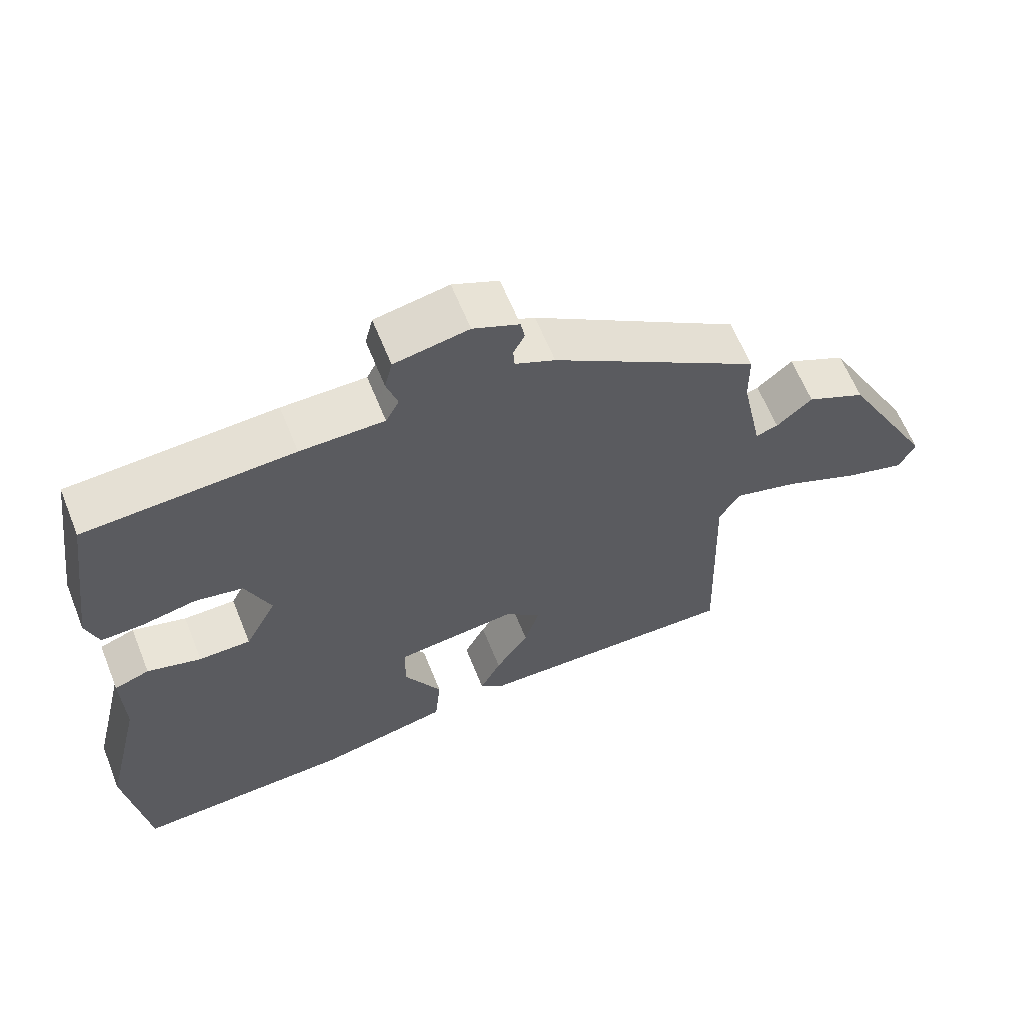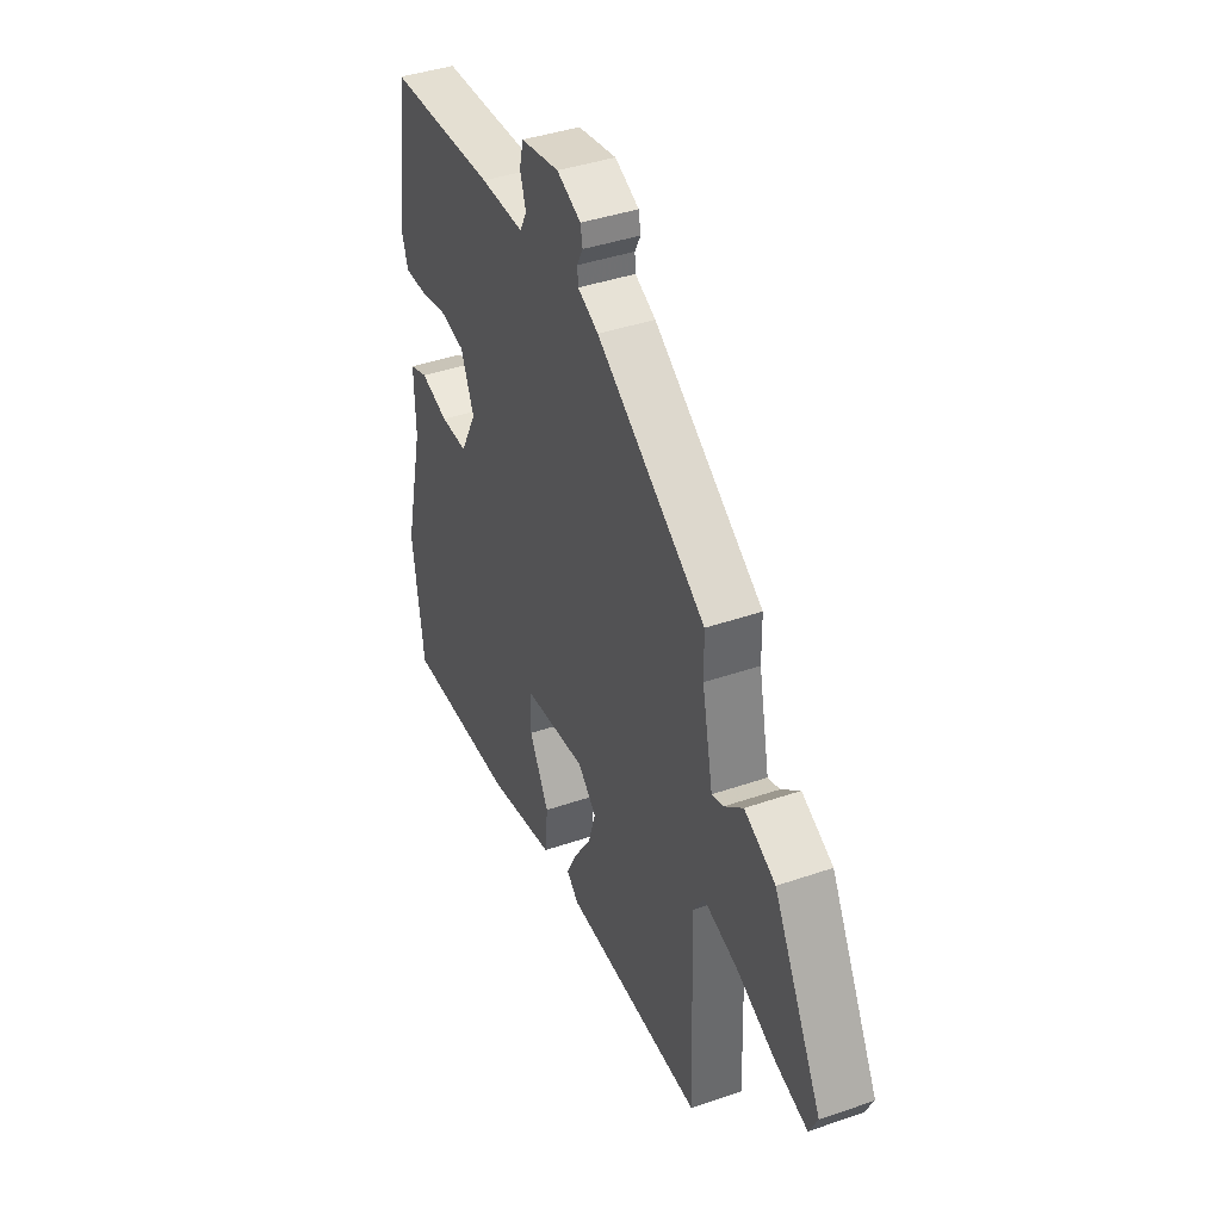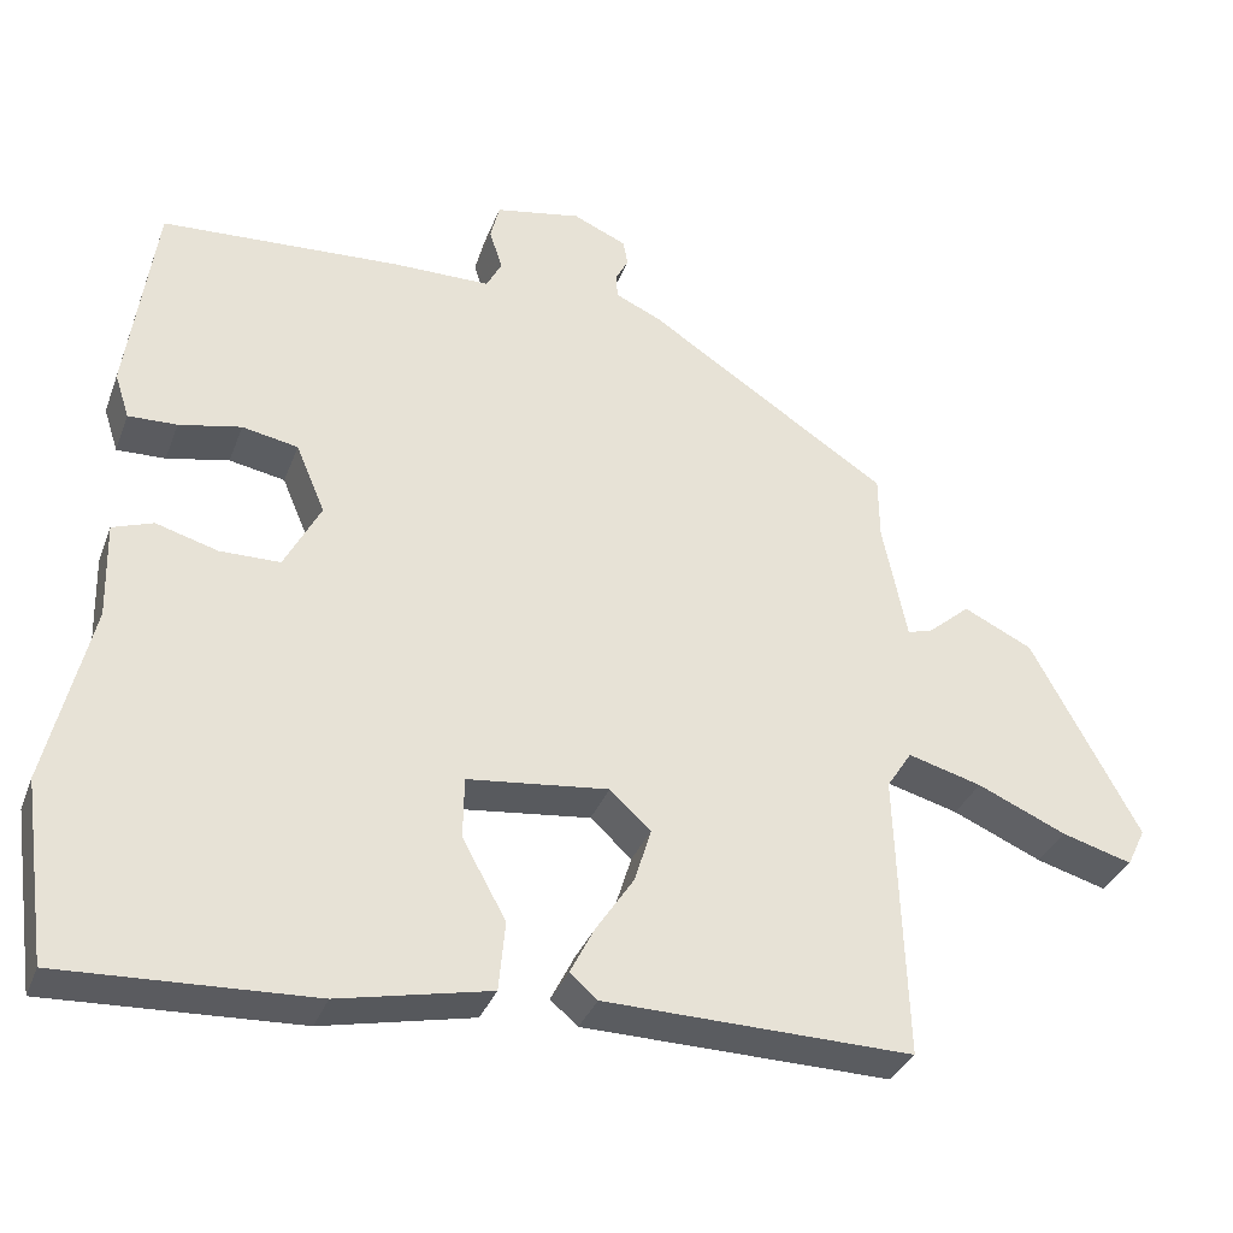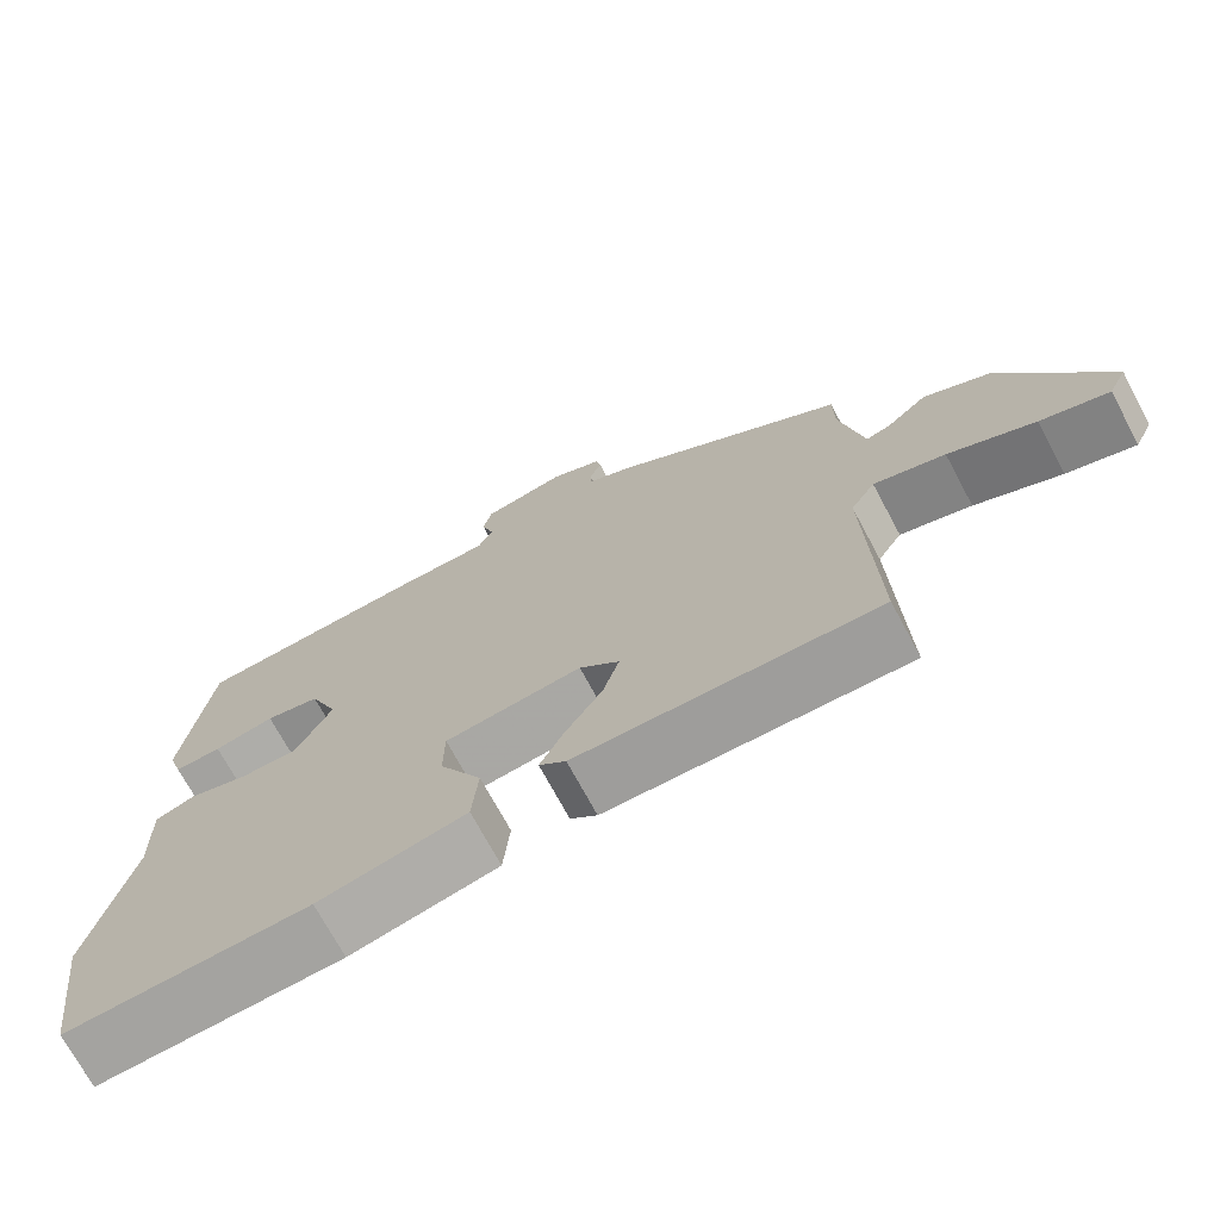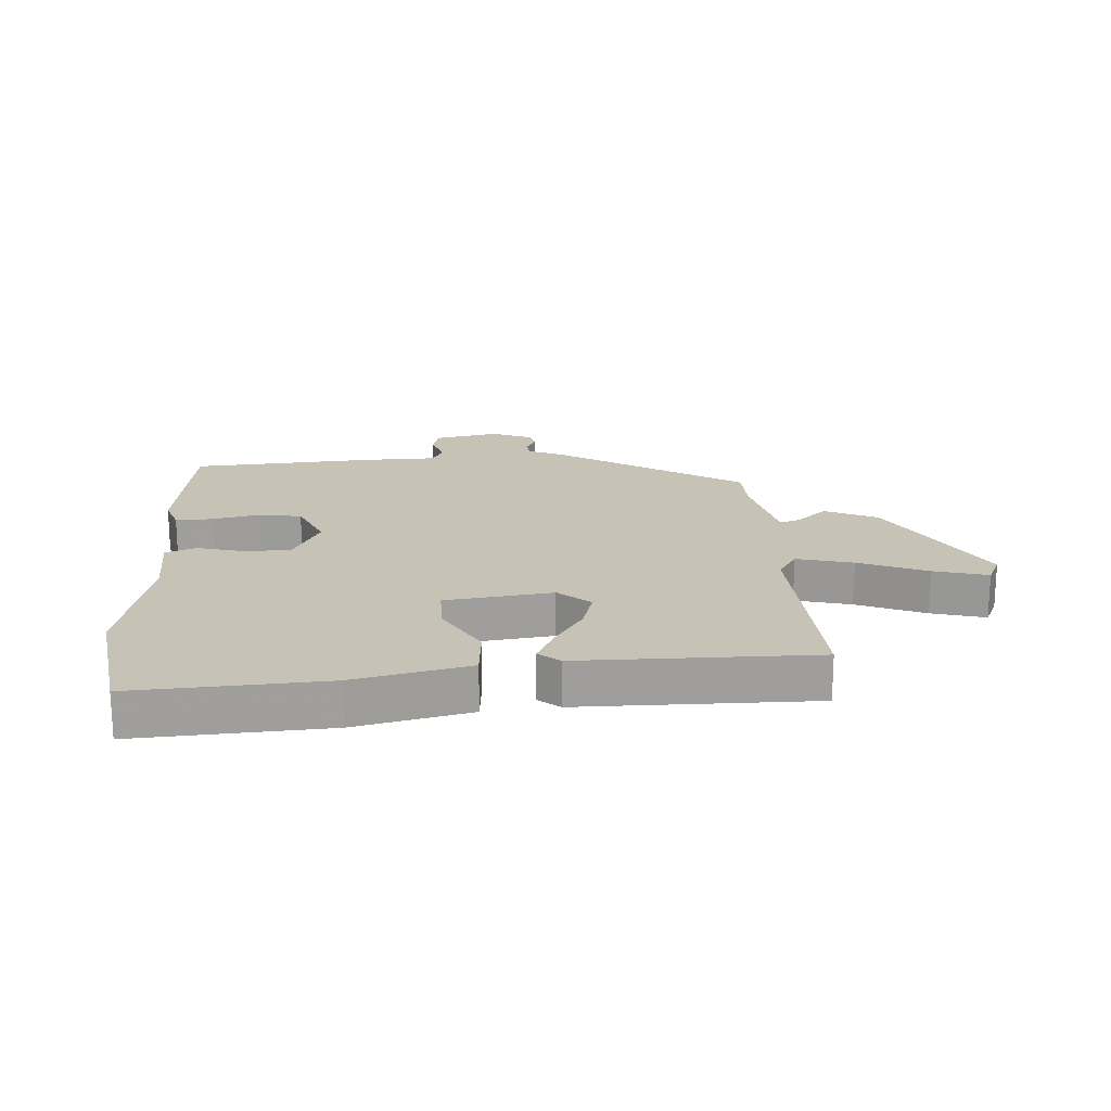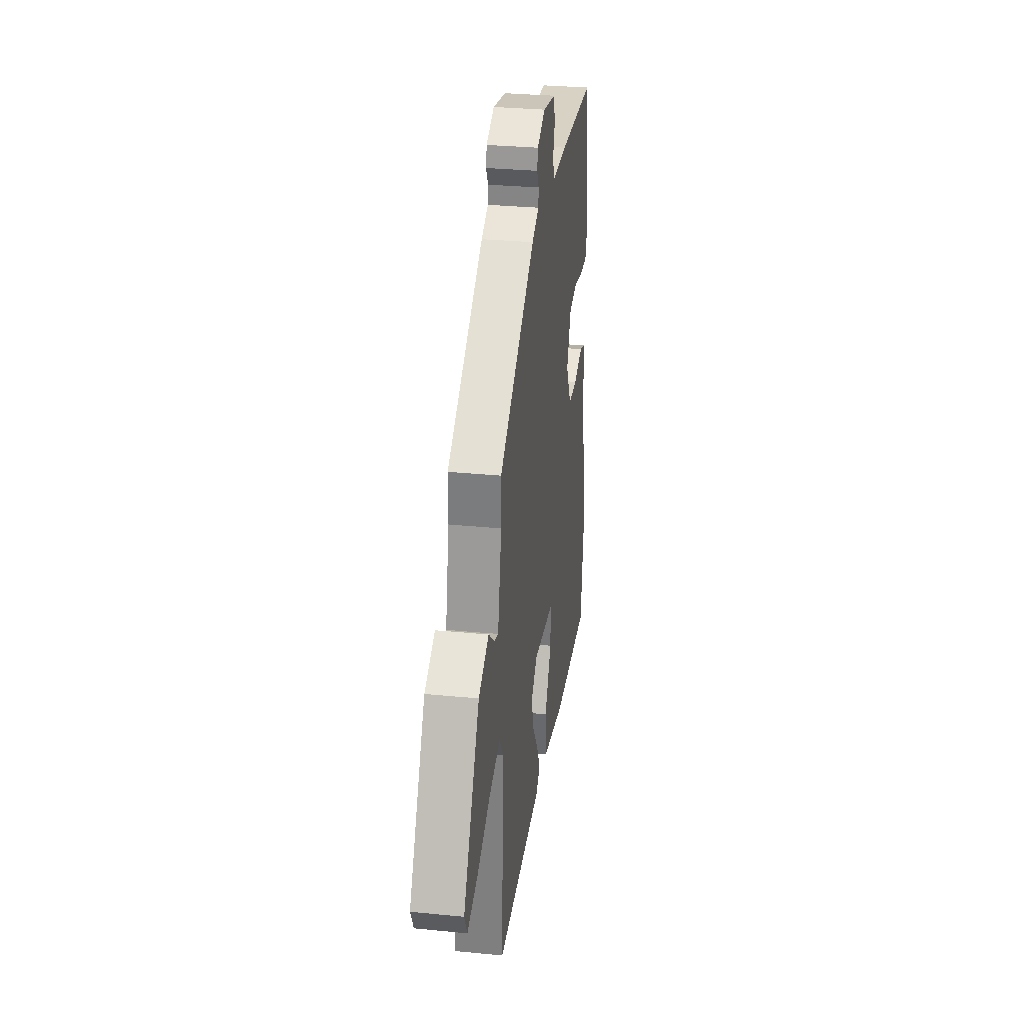
<metadata>
{"format":"obj","ext":"obj","renderer":"f3d","projection":"perspective","resolution":1024,"background":"white","views":[{"elev":62.5,"azim":158.1,"up":"+Z"},{"elev":40.8,"azim":-112.9,"up":"+Z"},{"elev":-34.0,"azim":161.0,"up":"+Z"},{"elev":-71.3,"azim":-151.8,"up":"+Z"},{"elev":19.3,"azim":175.5,"up":"+Y"},{"elev":30.8,"azim":-81.9,"up":"+Z"}]}
</metadata>
<code>
v -0.501 0.07 -0.494
v -0.489 0.07 -0.139
v -0.52 0.07 -0.091
v -0.611 0.07 -0.116
v -0.721 0.07 -0.164
v -0.808 0.07 -0.189
v -0.831 0.07 -0.142
v -0.698 0.07 0.104
v -0.613 0.07 0.145
v -0.562 0.07 0.101
v -0.53 0.07 0.091
v -0.5 0.07 0.237
v -0.499 0.07 0.316
v -0.2 0.07 0.511
v -0.143 0.07 0.537
v -0.141 0.07 0.566
v -0.157 0.07 0.597
v -0.151 0.07 0.628
v -0.085 0.07 0.657
v 0.021 0.07 0.637
v 0.032 0.07 0.592
v 0.016 0.07 0.542
v 0.035 0.07 0.506
v 0.155 0.07 0.505
v 0.452 0.07 0.488
v 0.487 0.07 0.236
v 0.469 0.07 0.181
v 0.409 0.07 0.183
v 0.332 0.07 0.199
v 0.263 0.07 0.186
v 0.227 0.07 0.101
v 0.272 0.07 0.015
v 0.346 0.07 0.014
v 0.423 0.07 0.036
v 0.473 0.07 0.018
v 0.47 0.07 -0.101
v 0.524 0.07 -0.326
v 0.493 0.07 -0.548
v 0.183 0.07 -0.534
v -0.004 0.07 -0.494
v -0.012 0.07 -0.408
v 0.042 0.07 -0.31
v 0.041 0.07 -0.234
v -0.133 0.07 -0.214
v -0.184 0.07 -0.26
v -0.163 0.07 -0.328
v -0.116 0.07 -0.399
v -0.086 0.07 -0.458
v -0.12 0.07 -0.487
v -0.501 0 -0.494
v -0.489 0 -0.139
v -0.52 0 -0.091
v -0.611 0 -0.116
v -0.721 0 -0.164
v -0.808 0 -0.189
v -0.831 0 -0.142
v -0.698 0 0.104
v -0.613 0 0.145
v -0.562 0 0.101
v -0.53 0 0.091
v -0.5 0 0.237
v -0.499 0 0.316
v -0.2 0 0.511
v -0.143 0 0.537
v -0.141 0 0.566
v -0.157 0 0.597
v -0.151 0 0.628
v -0.085 0 0.657
v 0.021 0 0.637
v 0.032 0 0.592
v 0.016 0 0.542
v 0.035 0 0.506
v 0.155 0 0.505
v 0.452 0 0.488
v 0.487 0 0.236
v 0.469 0 0.181
v 0.409 0 0.183
v 0.332 0 0.199
v 0.263 0 0.186
v 0.227 0 0.101
v 0.272 0 0.015
v 0.346 0 0.014
v 0.423 0 0.036
v 0.473 0 0.018
v 0.47 0 -0.101
v 0.524 0 -0.326
v 0.493 0 -0.548
v 0.183 0 -0.534
v -0.004 0 -0.494
v -0.012 0 -0.408
v 0.042 0 -0.31
v 0.041 0 -0.234
v -0.133 0 -0.214
v -0.184 0 -0.26
v -0.163 0 -0.328
v -0.116 0 -0.399
v -0.086 0 -0.458
v -0.12 0 -0.487
f 49 1 2
f 48 49 2
f 47 48 2
f 46 47 2
f 45 46 2 3
f 44 45 3
f 43 44 3
f 40 41 42
f 39 40 42
f 38 39 42
f 37 38 42
f 36 37 42
f 36 42 43
f 35 36 43
f 34 35 43
f 33 34 43
f 32 33 43 3
f 27 28 29
f 26 27 29
f 25 26 29
f 24 25 29
f 23 24 29
f 23 29 30
f 20 21 22
f 19 20 22
f 18 19 22
f 17 18 22
f 16 17 22
f 15 16 22 23
f 23 30 31
f 15 23 31
f 14 15 31
f 13 14 31
f 12 13 31
f 8 9 10
f 7 8 10
f 6 7 10
f 5 6 10
f 4 5 10
f 3 4 10 11
f 12 31 32
f 11 12 32
f 3 11 32
f 51 50 98
f 51 98 97
f 51 97 96
f 51 96 95
f 52 51 95 94
f 52 94 93
f 52 93 92
f 91 90 89
f 91 89 88
f 91 88 87
f 91 87 86
f 91 86 85
f 92 91 85
f 92 85 84
f 92 84 83
f 92 83 82
f 52 92 82 81
f 78 77 76
f 78 76 75
f 78 75 74
f 78 74 73
f 78 73 72
f 79 78 72
f 71 70 69
f 71 69 68
f 71 68 67
f 71 67 66
f 71 66 65
f 72 71 65 64
f 80 79 72
f 80 72 64
f 80 64 63
f 80 63 62
f 80 62 61
f 59 58 57
f 59 57 56
f 59 56 55
f 59 55 54
f 59 54 53
f 60 59 53 52
f 81 80 61
f 81 61 60
f 81 60 52
f 1 50 51 2
f 2 51 52 3
f 3 52 53 4
f 4 53 54 5
f 5 54 55 6
f 6 55 56 7
f 7 56 57 8
f 8 57 58 9
f 9 58 59 10
f 10 59 60 11
f 11 60 61 12
f 12 61 62 13
f 13 62 63 14
f 14 63 64 15
f 15 64 65 16
f 16 65 66 17
f 17 66 67 18
f 18 67 68 19
f 19 68 69 20
f 20 69 70 21
f 21 70 71 22
f 22 71 72 23
f 23 72 73 24
f 24 73 74 25
f 25 74 75 26
f 26 75 76 27
f 27 76 77 28
f 28 77 78 29
f 29 78 79 30
f 30 79 80 31
f 31 80 81 32
f 32 81 82 33
f 33 82 83 34
f 34 83 84 35
f 35 84 85 36
f 36 85 86 37
f 37 86 87 38
f 38 87 88 39
f 39 88 89 40
f 40 89 90 41
f 41 90 91 42
f 42 91 92 43
f 43 92 93 44
f 44 93 94 45
f 45 94 95 46
f 46 95 96 47
f 47 96 97 48
f 48 97 98 49
f 49 98 50 1

</code>
